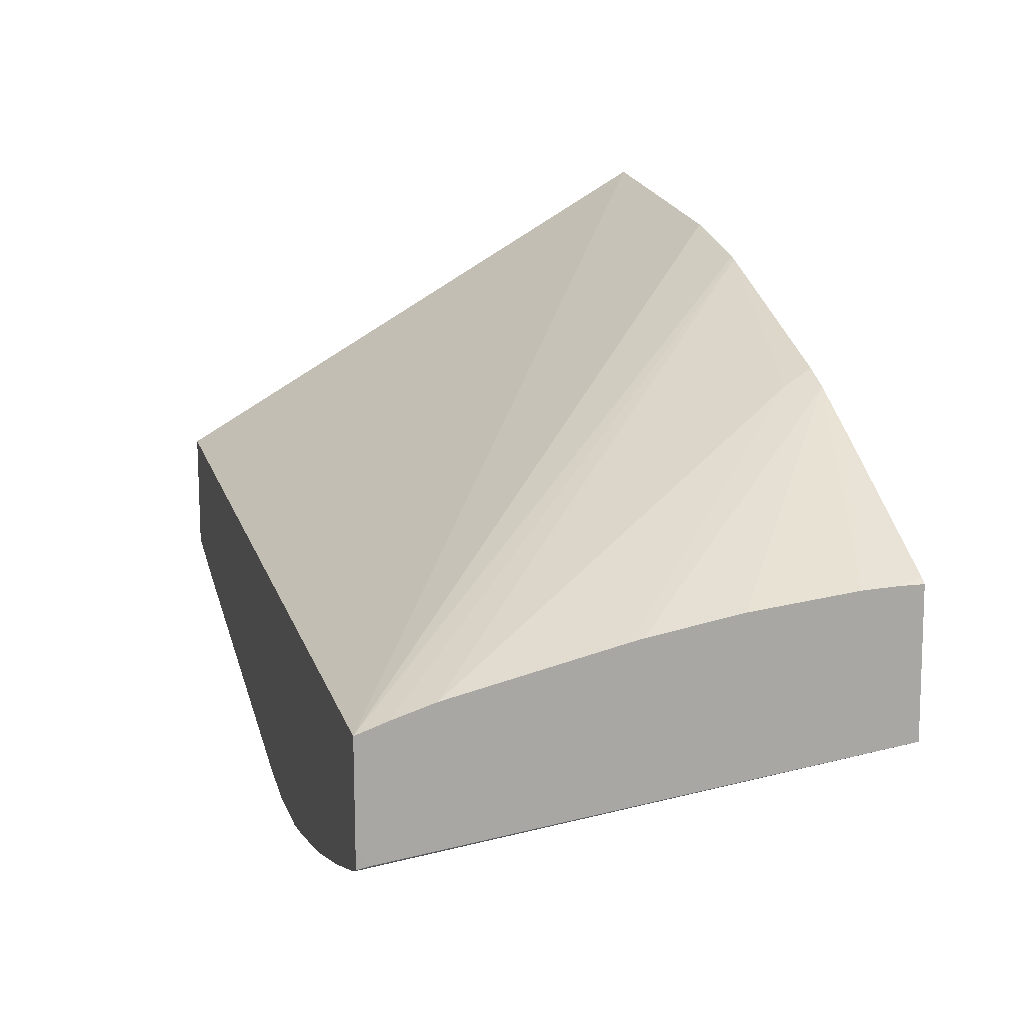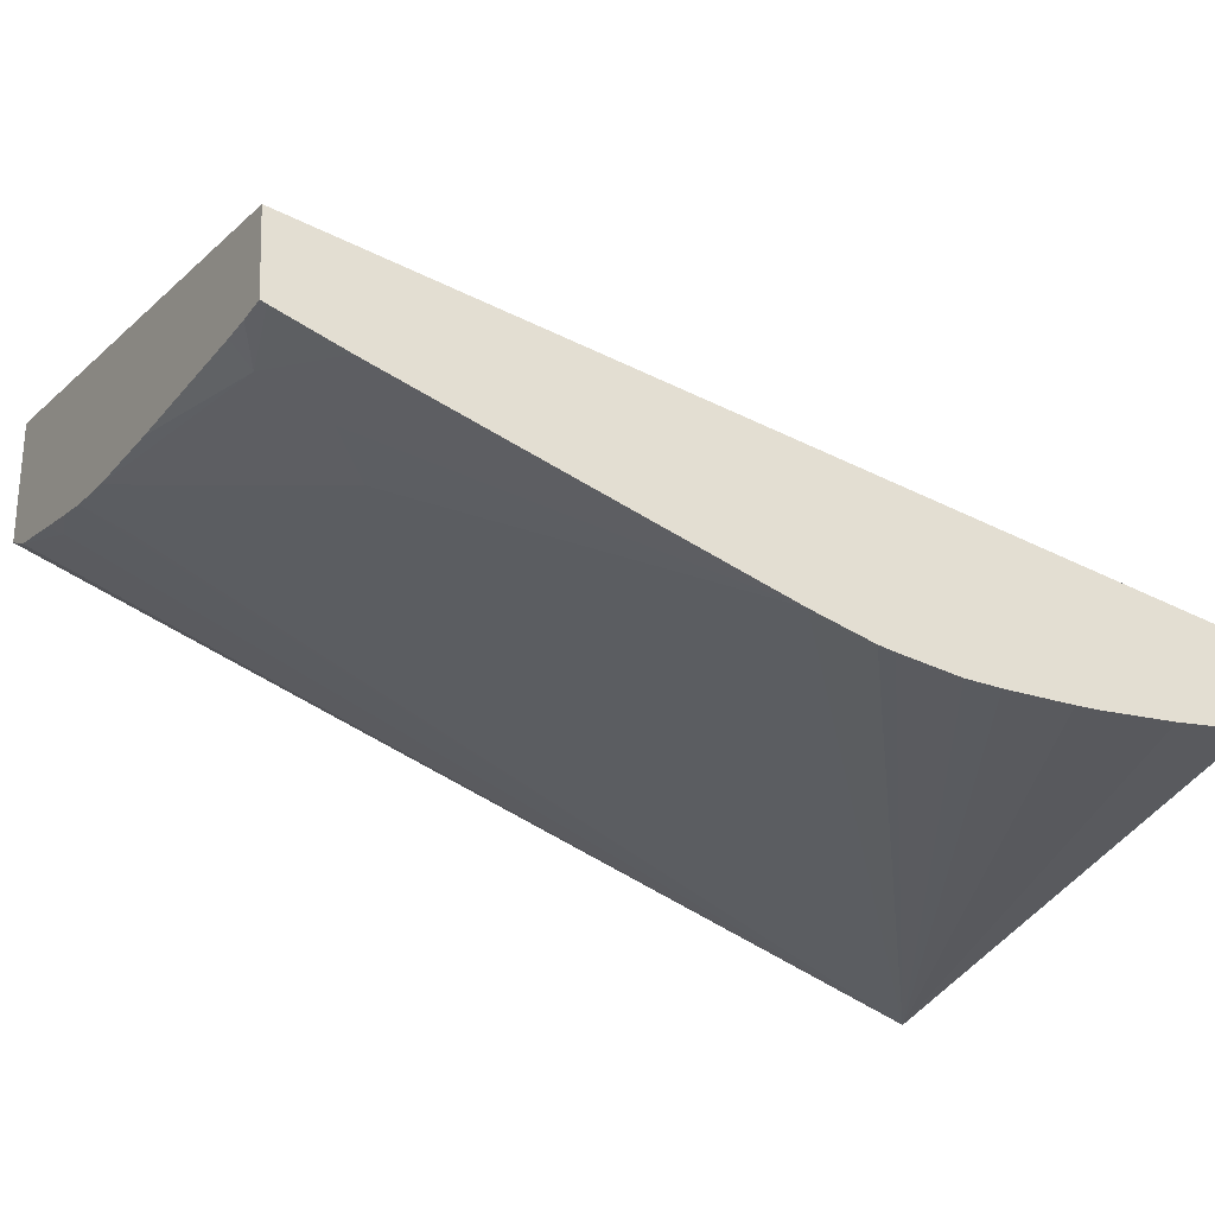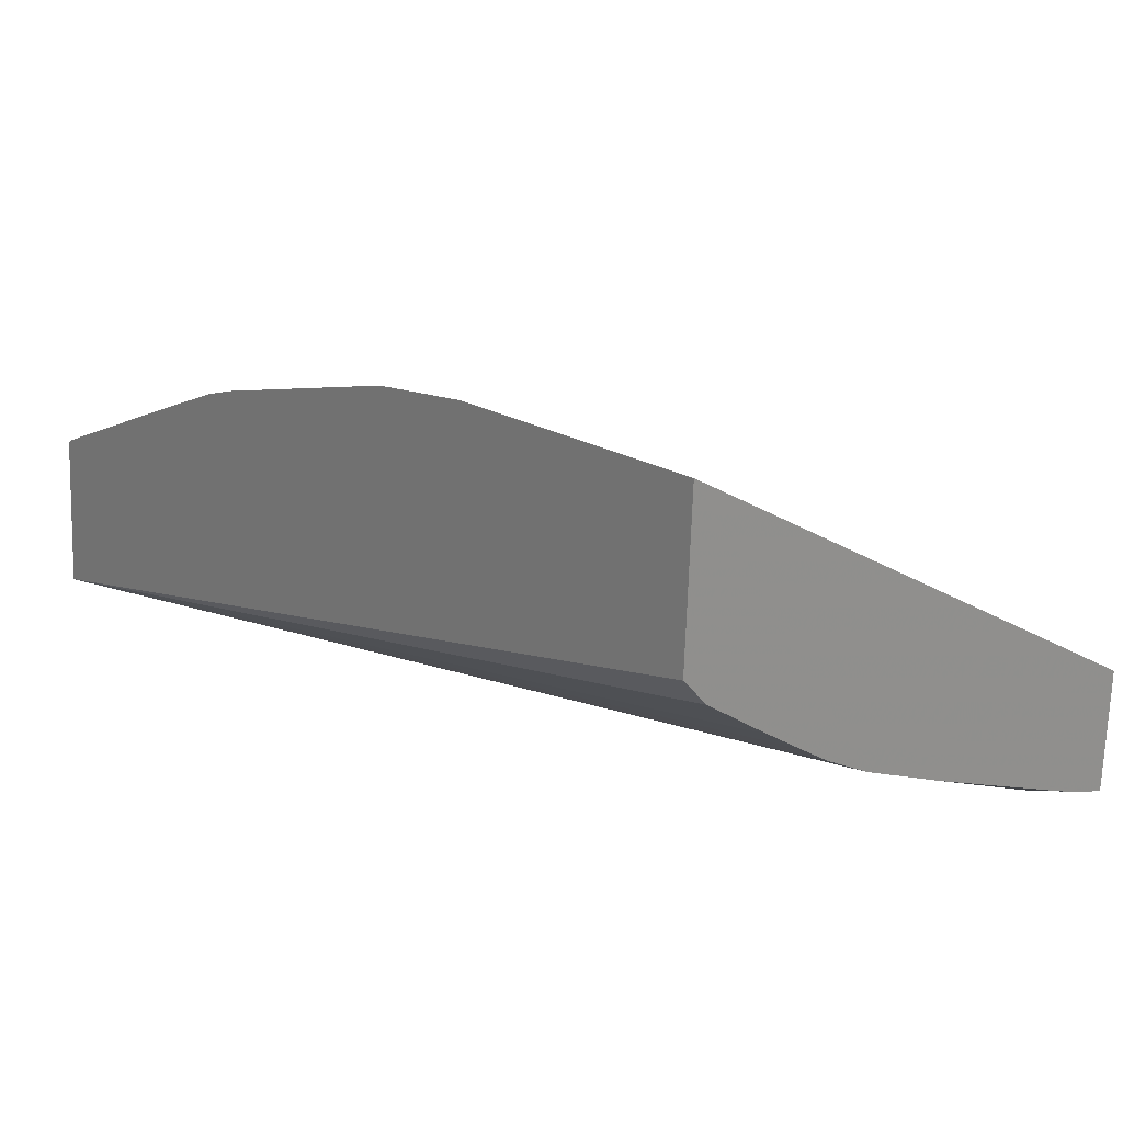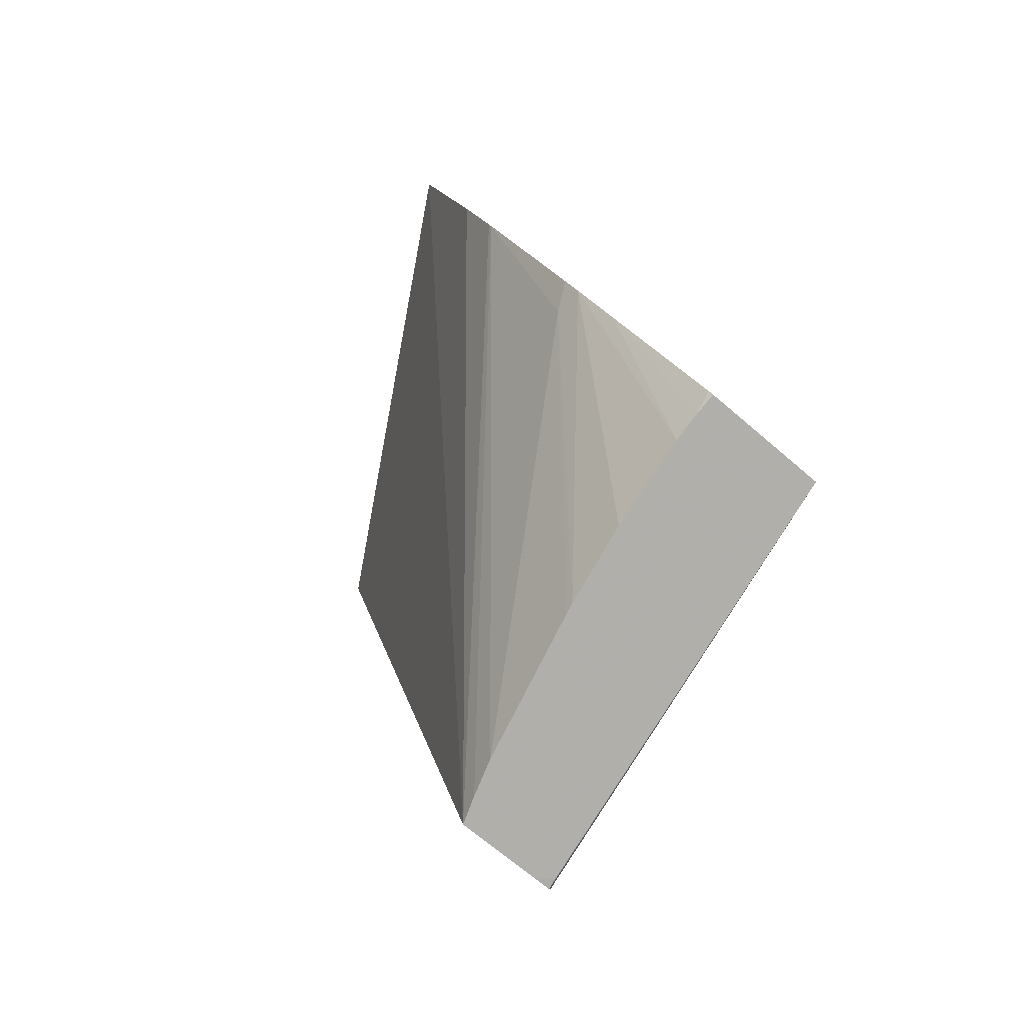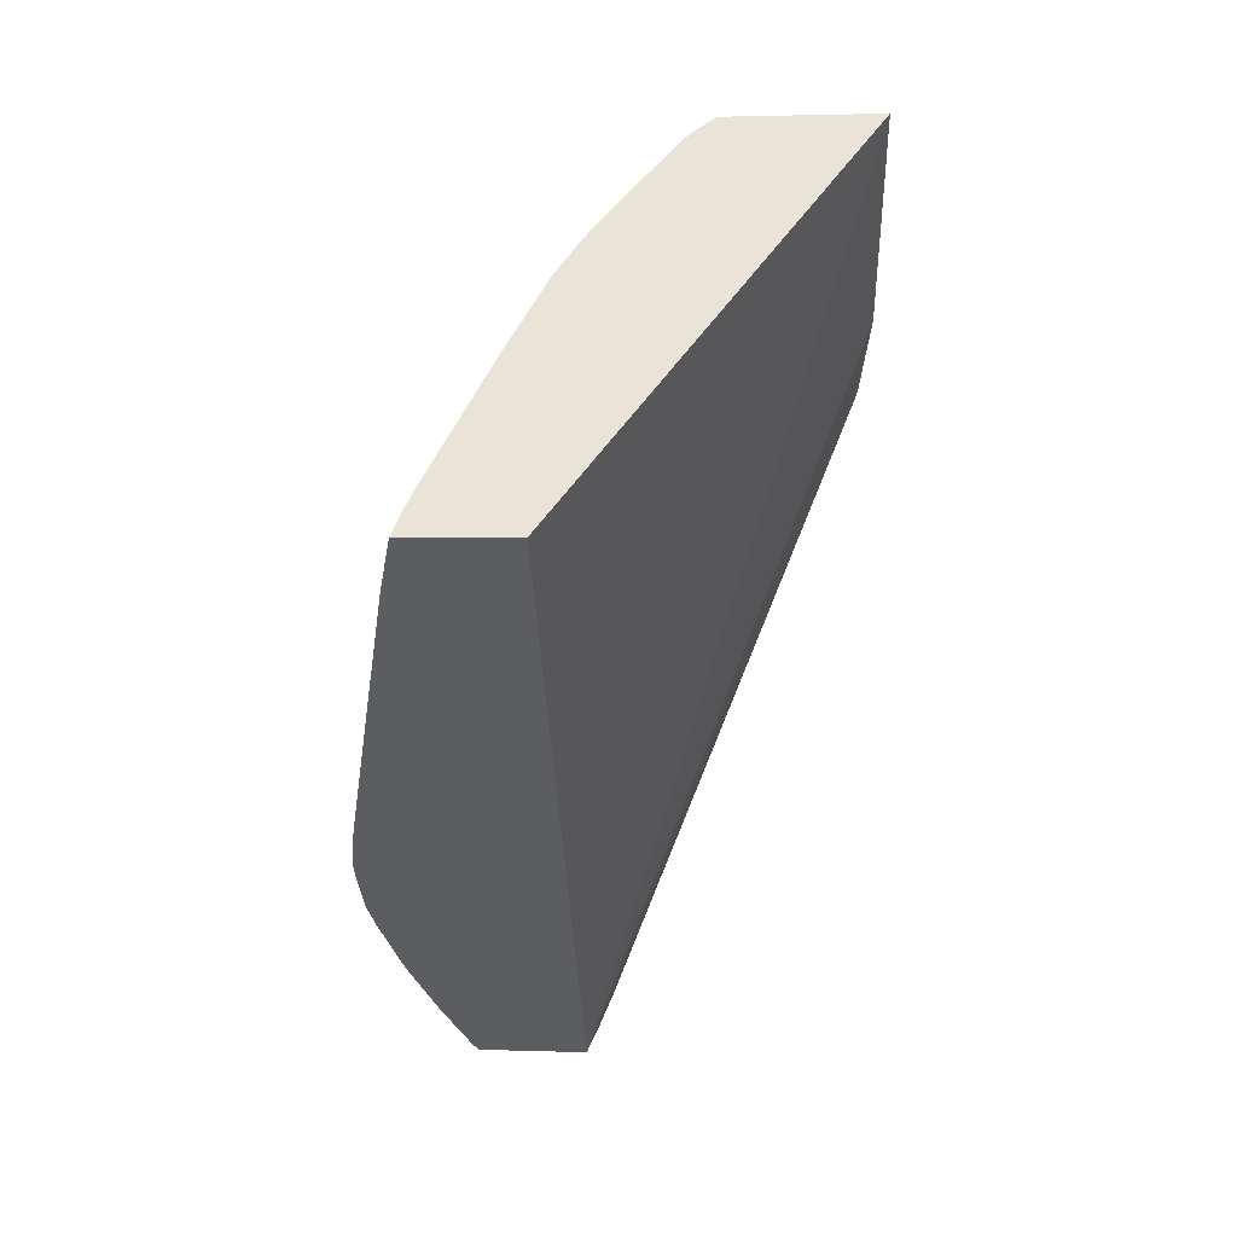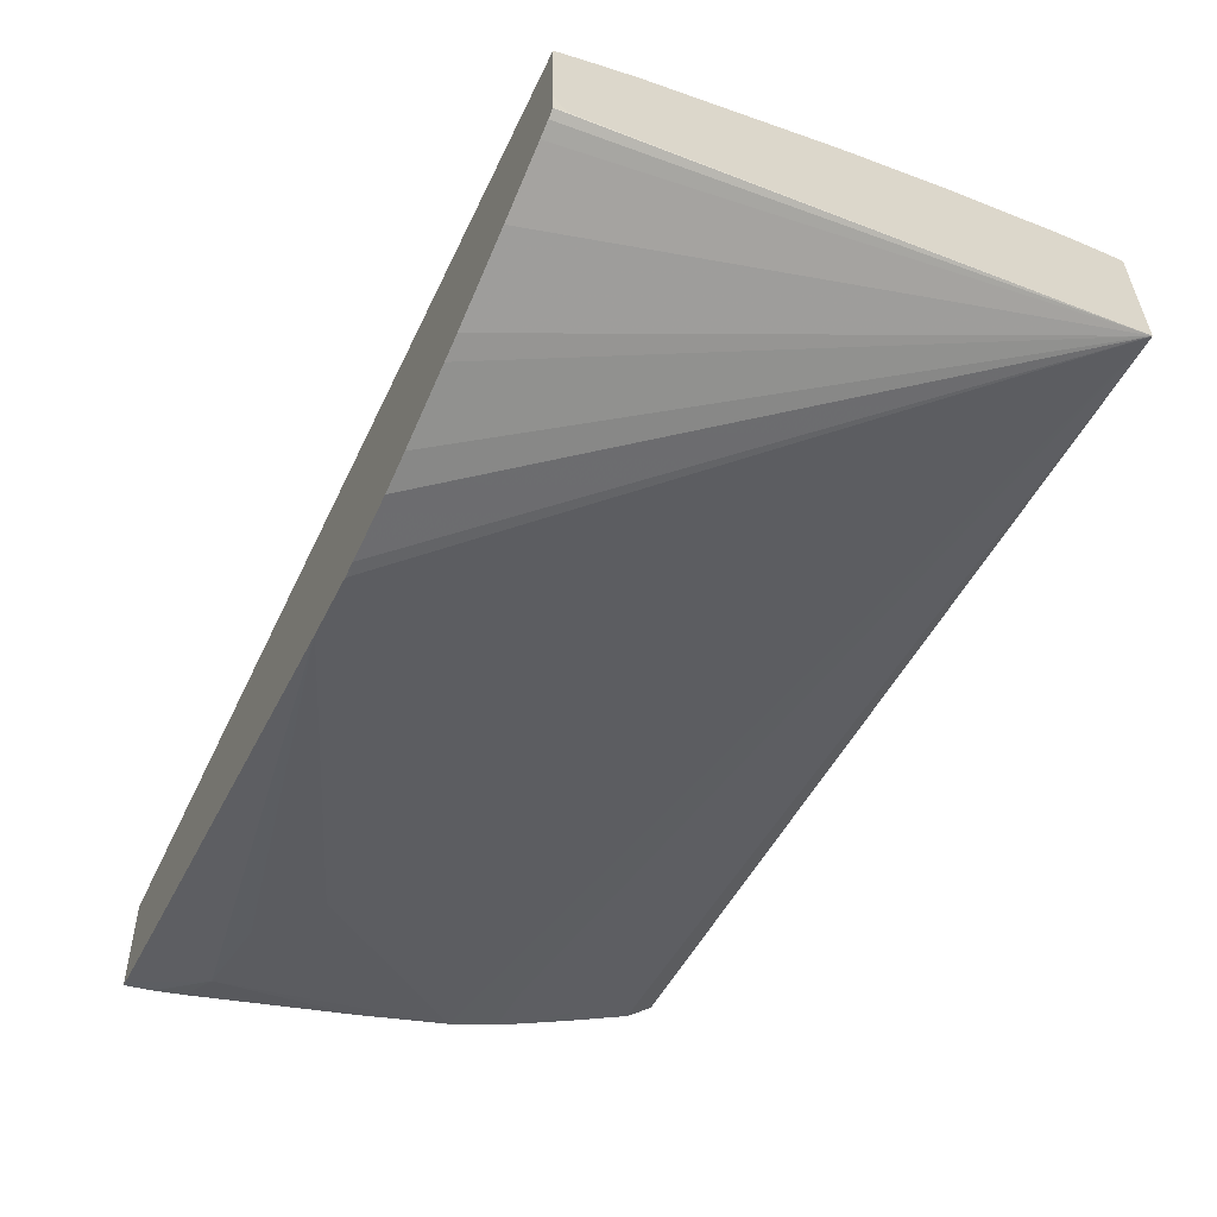
<metadata>
{"format":"obj","ext":"obj","renderer":"f3d","projection":"perspective","resolution":1024,"background":"white","views":[{"elev":18.9,"azim":-177.0,"up":"+Y"},{"elev":-47.9,"azim":78.2,"up":"+Y"},{"elev":19.1,"azim":-21.7,"up":"+Y"},{"elev":-61.7,"azim":-131.3,"up":"+Z"},{"elev":35.0,"azim":95.6,"up":"+Z"},{"elev":-56.5,"azim":172.9,"up":"+Y"}]}
</metadata>
<code>
v -0.02539 0.02222 0.05675
v -0.0255 0.02229 0.05641
v -0.0252 0.02218 0.05732
v -0.03093 0.0237 0.05558
v -0.02571 0.02246 0.05576
v -0.02516 0.02217 0.05747
v -0.02519 0.02218 0.05745
v -0.03092 0.0251 0.05567
v -0.02638 0.02315 0.05407
v -0.02627 0.02313 0.05404
v -0.02625 0.02309 0.05411
v -0.0262 0.02303 0.05424
v -0.02602 0.0228 0.0548
v -0.02578 0.02253 0.05555
v -0.02497 0.02225 0.05804
v -0.02556 0.02307 0.06054
v -0.02639 0.02403 0.06322
v -0.02698 0.02419 0.06293
v -0.02682 0.02425 0.06337
v -0.02711 0.02443 0.06348
v -0.0275 0.02464 0.06348
v -0.02805 0.02506 0.06383
v -0.02828 0.02532 0.06392
v -0.0309 0.02514 0.05574
v -0.03069 0.0251 0.0556
v -0.02627 0.02335 0.05405
v -0.02386 0.02288 0.06156
v -0.02435 0.02314 0.06222
v -0.02465 0.02305 0.06158
v -0.02524 0.02314 0.06128
v -0.02557 0.0237 0.06294
v -0.02749 0.02468 0.06362
v -0.02827 0.02687 0.06403
v -0.03038 0.02584 0.0574
v -0.03038 0.02509 0.0555
v -0.02626 0.02429 0.05411
v -0.02365 0.02302 0.06221
v -0.02365 0.02304 0.06227
v -0.02388 0.02309 0.06235
v -0.02413 0.02318 0.06243
v -0.02909 0.02685 0.06149
v -0.02362 0.02415 0.06234
v -0.03017 0.02612 0.05807
v -0.02942 0.025 0.05518
v -0.02654 0.02438 0.05421
v -0.02942 0.02673 0.06045
v -0.02939 0.02674 0.06052
v -0.02363 0.02303 0.06226
v -0.03008 0.02621 0.05836
v -0.02983 0.0261 0.05811
v -0.02858 0.02487 0.0549
v -0.02692 0.0245 0.05434
v -0.02846 0.02484 0.05486
f 1 2 5
f 1 5 14
f 1 14 13
f 1 13 12
f 1 12 11
f 1 11 10
f 1 10 26
f 1 26 36
f 1 36 42
f 1 42 48
f 1 48 37
f 1 37 27
f 1 27 15
f 1 15 6
f 1 6 3
f 1 3 4
f 1 4 2
f 2 4 5
f 3 6 7
f 3 7 4
f 4 8 25
f 4 25 35
f 4 35 44
f 4 44 51
f 4 51 53
f 4 53 52
f 4 52 45
f 4 45 36
f 4 36 26
f 4 26 9
f 4 9 10
f 4 10 11
f 4 11 12
f 4 12 13
f 4 13 14
f 4 14 5
f 4 7 6
f 4 6 15
f 4 15 16
f 4 16 17
f 4 17 18
f 4 18 19
f 4 19 20
f 4 20 21
f 4 21 22
f 4 22 23
f 4 23 33
f 4 33 41
f 4 41 47
f 4 47 46
f 4 46 49
f 4 49 43
f 4 43 34
f 4 34 24
f 4 24 8
f 8 24 25
f 9 26 10
f 15 27 28
f 15 28 29
f 15 29 30
f 15 30 16
f 16 30 17
f 17 30 28
f 17 28 31
f 17 31 40
f 17 40 39
f 17 39 38
f 17 38 48
f 17 48 42
f 17 42 33
f 17 33 23
f 17 23 22
f 17 22 32
f 17 32 20
f 17 20 19
f 17 19 18
f 20 32 21
f 21 32 22
f 24 34 25
f 25 34 35
f 27 37 28
f 28 37 38
f 28 38 39
f 28 39 40
f 28 40 31
f 28 30 29
f 33 42 36
f 33 36 41
f 34 43 35
f 35 43 44
f 36 45 46
f 36 46 47
f 36 47 41
f 37 48 38
f 43 49 50
f 43 50 51
f 43 51 44
f 45 52 46
f 46 52 50
f 46 50 49
f 50 52 53
f 50 53 51

</code>
